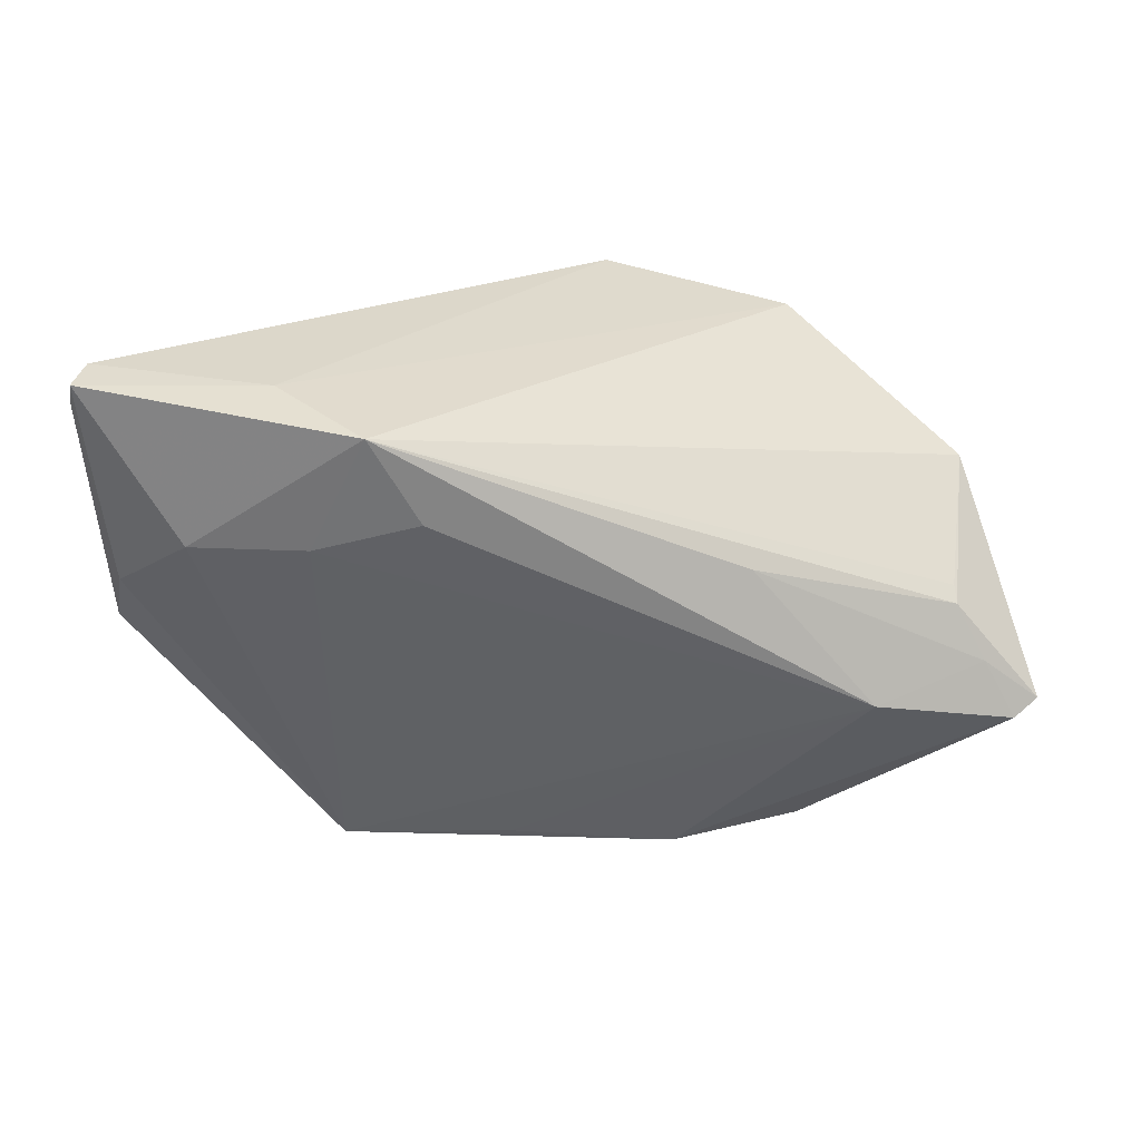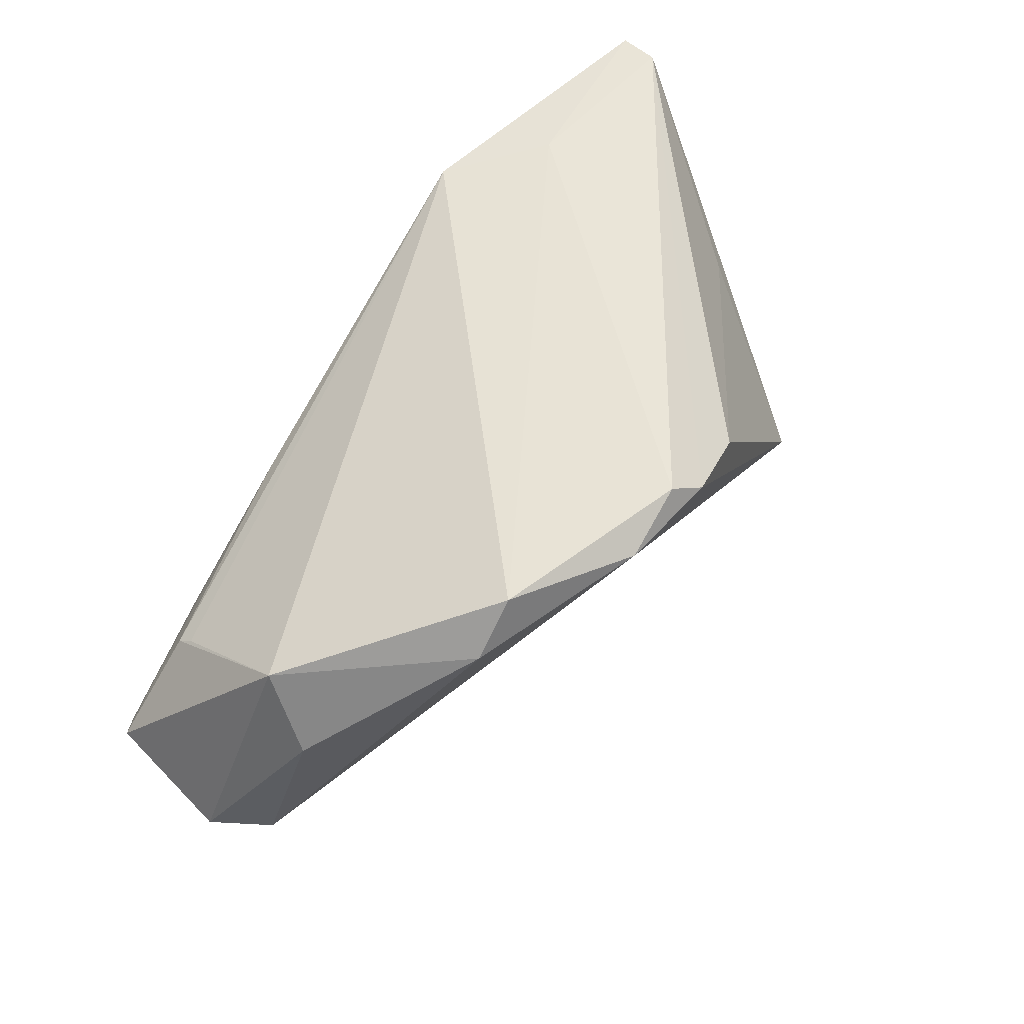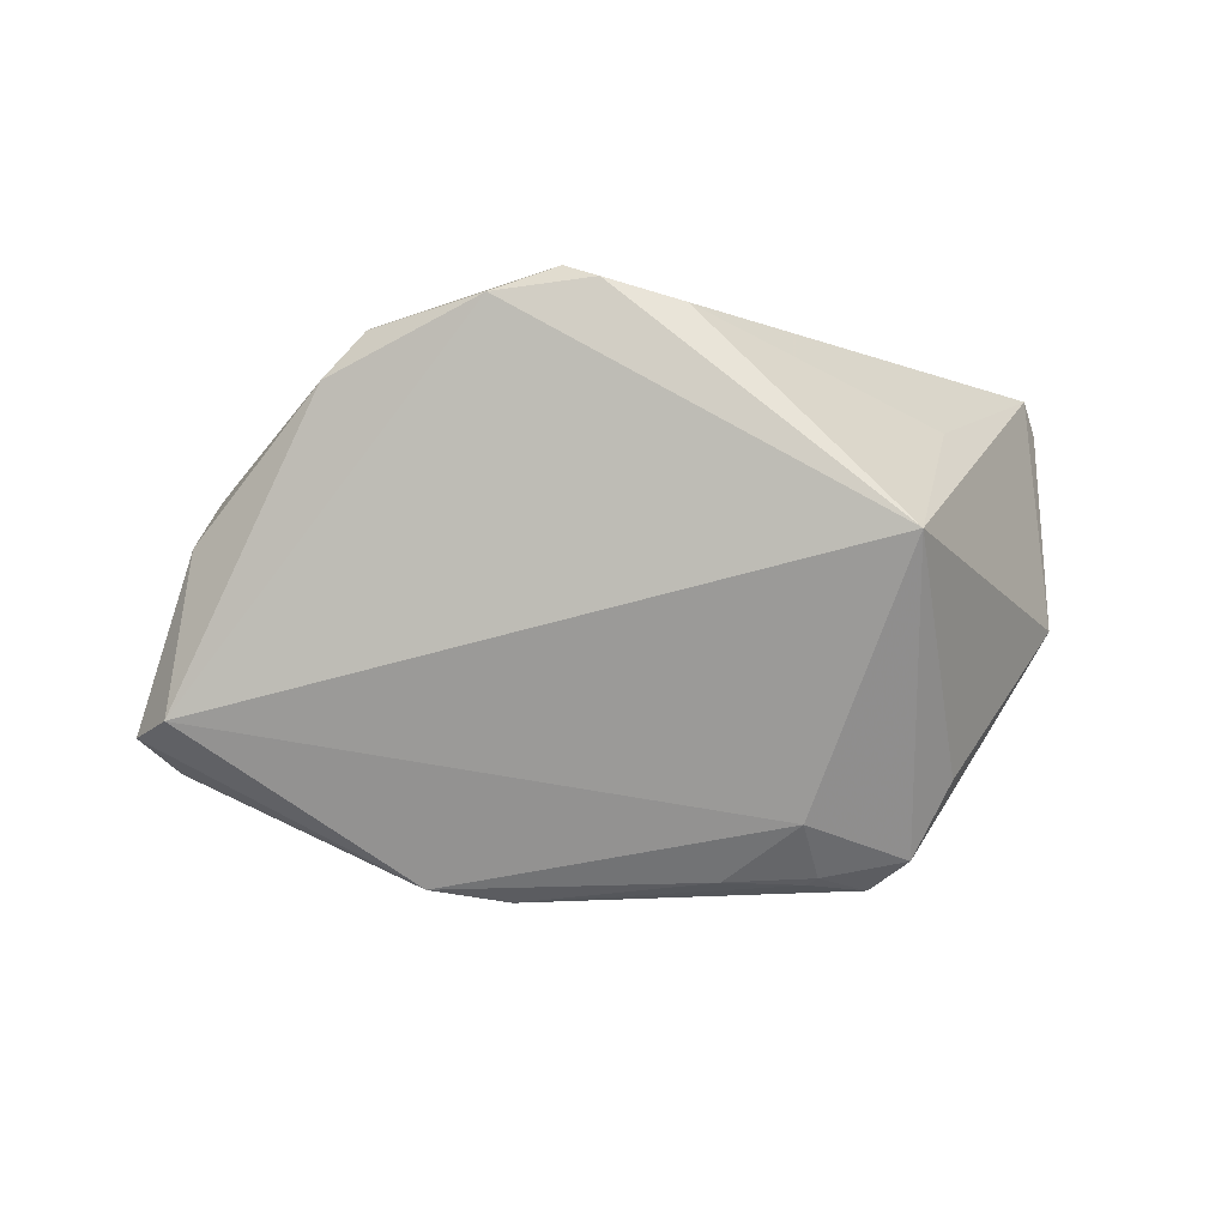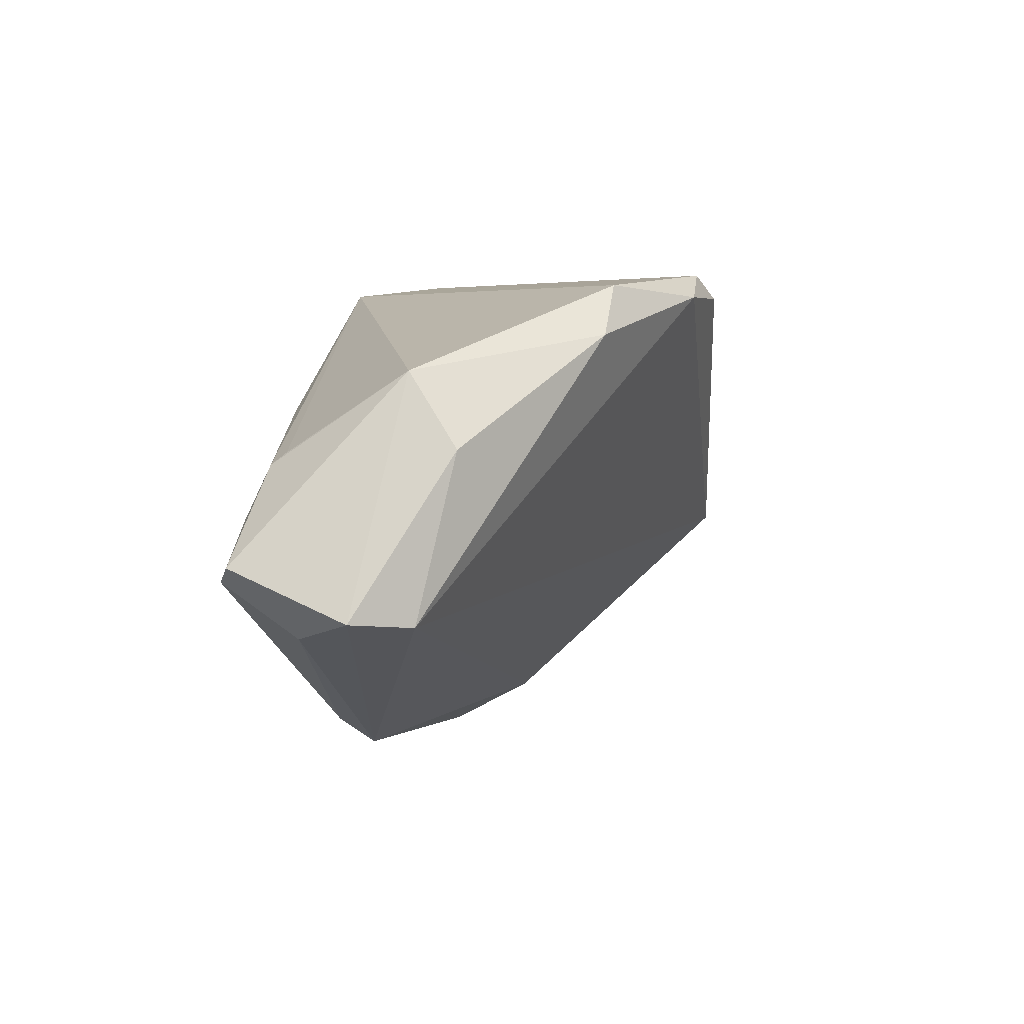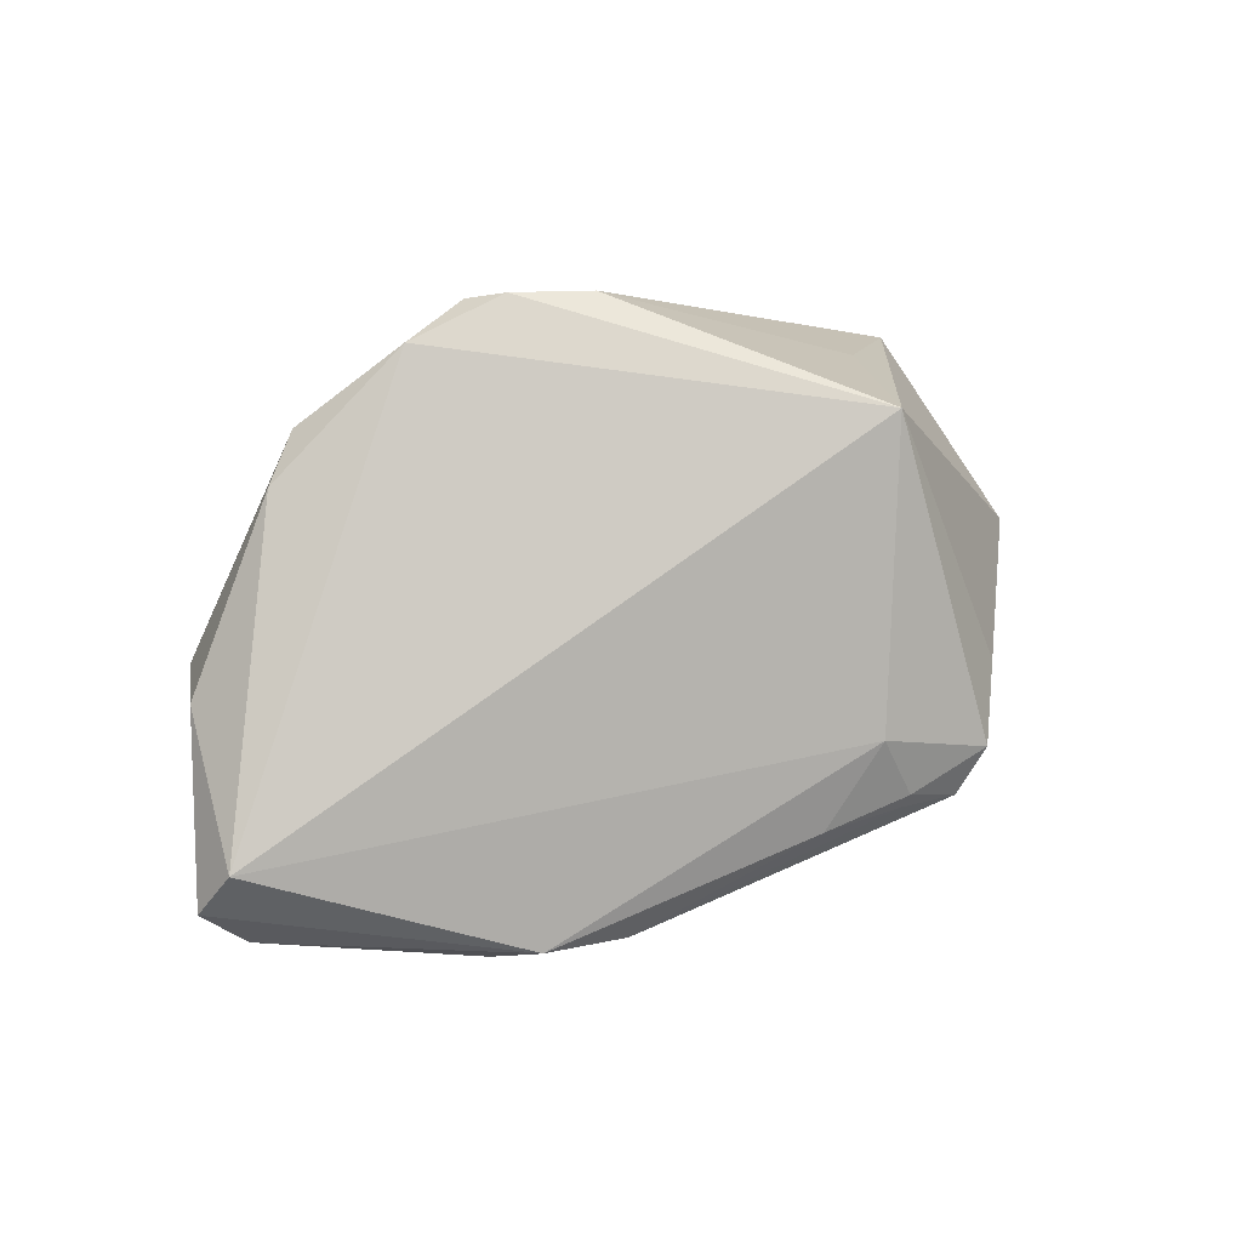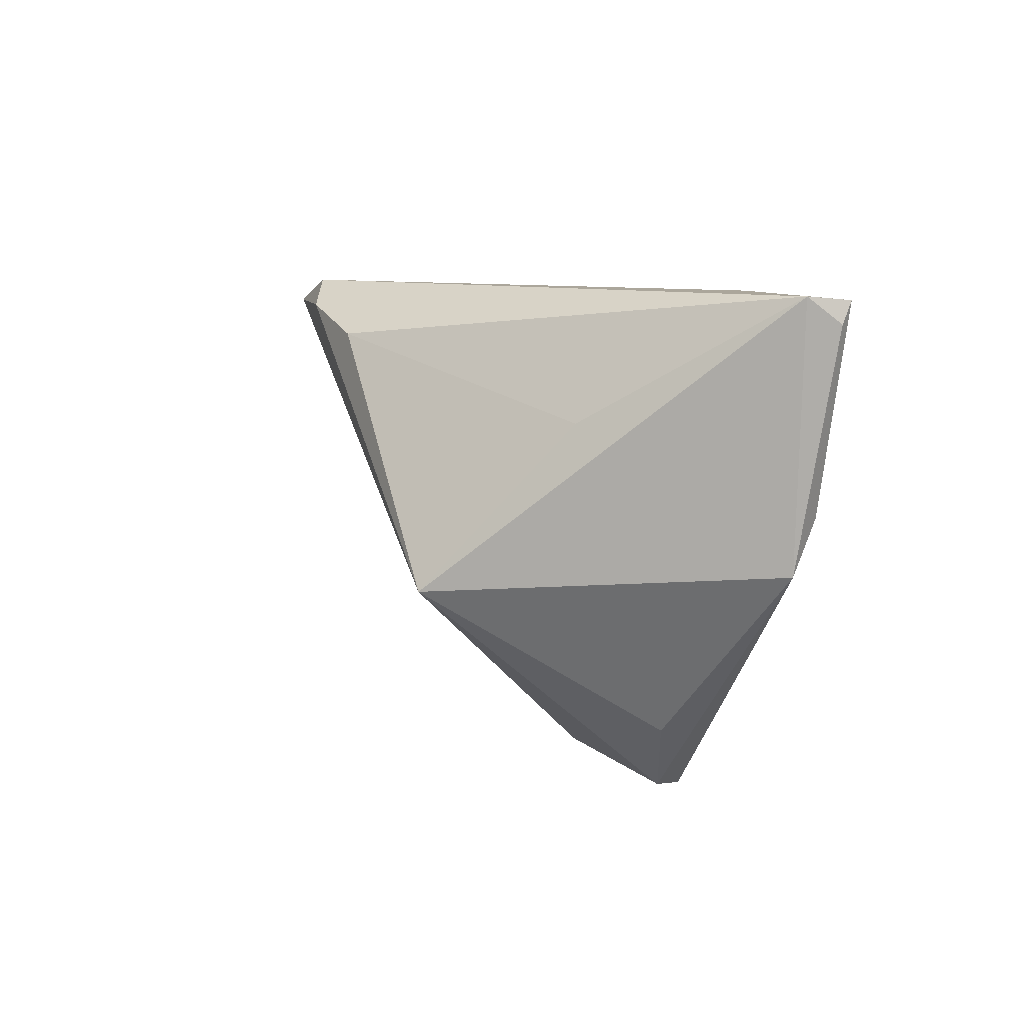
<metadata>
{"format":"obj","ext":"obj","renderer":"f3d","projection":"perspective","resolution":1024,"background":"white","views":[{"elev":-61.4,"azim":177.4,"up":"+Z"},{"elev":57.6,"azim":-55.5,"up":"+Y"},{"elev":66.1,"azim":-4.6,"up":"+Z"},{"elev":4.8,"azim":-79.7,"up":"+Y"},{"elev":57.4,"azim":-27.6,"up":"+Z"},{"elev":9.2,"azim":70.0,"up":"+Y"}]}
</metadata>
<code>
v -0.02954 0.02503 0.02209
v 0.02952 -0.03667 -0.003663
v 0.03215 0.02651 -0.01363
v 0.02743 0.009538 -0.02141
v 0.01855 -0.03753 -0.004838
v 0.02104 0.02494 -0.02354
v -0.05638 -0.009855 -0.02033
v -0.04837 0.003366 -0.0166
v -0.05249 0.005606 0.006992
v -0.01754 -0.03548 -0.01195
v 0.05482 0.02645 -0.01577
v -0.05669 -0.0146 0.002911
v 0.04202 0.008233 -0.01927
v 0.05195 -0.005968 -0.01059
v 0.007568 0.02061 0.03075
v -0.002196 0.02385 0.03236
v -0.06123 -0.01381 -0.003926
v 0.01679 -0.03332 0.002813
v 0.0382 0.01154 0.01142
v -0.04986 0.01467 0.000689
v 0.01727 -0.03777 -0.006406
v 0.01447 0.01449 -0.02354
v -0.03903 -0.007097 -0.02354
v -0.02335 0.009042 -0.02077
v 0.02472 -0.03831 -0.008805
v 0.03546 -0.02784 -0.001393
v -0.02774 -0.03383 -0.009319
v -0.05222 -0.003096 -0.01868
v -0.01518 0.02383 0.03078
v 0.007149 -0.03696 -0.005325
v -0.0481 0.00485 -0.0147
v -0.00628 0.02692 0.03031
v -0.03278 -0.02998 -0.01253
v 0.05379 0.02692 -0.0106
v -0.03523 0.01888 0.02179
v -0.05692 -0.01622 -0.01081
v 0.05094 0.0006637 -0.01392
v -0.05917 -0.007888 -0.01871
v 0.0552 0.02371 -0.01447
v 0.003236 -0.03563 -0.01103
v 0.03081 -0.008947 0.02873
f 1 6 20
f 14 41 26
f 26 2 14
f 41 2 26
f 18 2 41
f 18 12 27
f 41 12 18
f 14 2 25
f 16 41 15
f 8 38 20
f 20 38 17
f 27 12 17
f 20 17 9
f 9 17 12
f 29 41 16
f 29 12 41
f 16 32 29
f 29 32 1
f 30 18 27
f 34 41 14
f 16 15 34
f 34 32 16
f 20 6 31
f 31 8 20
f 6 8 31
f 27 17 36
f 36 17 38
f 35 9 12
f 12 29 35
f 35 29 1
f 35 1 20
f 20 9 35
f 14 25 37
f 25 13 37
f 10 30 27
f 4 13 25
f 25 23 4
f 6 13 4
f 38 8 28
f 5 25 2
f 2 18 5
f 18 30 5
f 19 15 41
f 41 34 19
f 19 34 15
f 32 34 3
f 6 1 3
f 1 32 3
f 11 37 13
f 11 13 6
f 6 3 11
f 11 3 34
f 40 23 25
f 25 10 40
f 40 10 23
f 33 10 27
f 27 36 33
f 22 23 6
f 6 4 22
f 22 4 23
f 38 28 7
f 7 28 23
f 7 36 38
f 7 33 36
f 23 10 7
f 10 33 7
f 23 28 24
f 6 23 24
f 24 8 6
f 24 28 8
f 25 5 21
f 21 5 30
f 21 10 25
f 30 10 21
f 39 34 14
f 39 11 34
f 14 37 39
f 37 11 39

</code>
